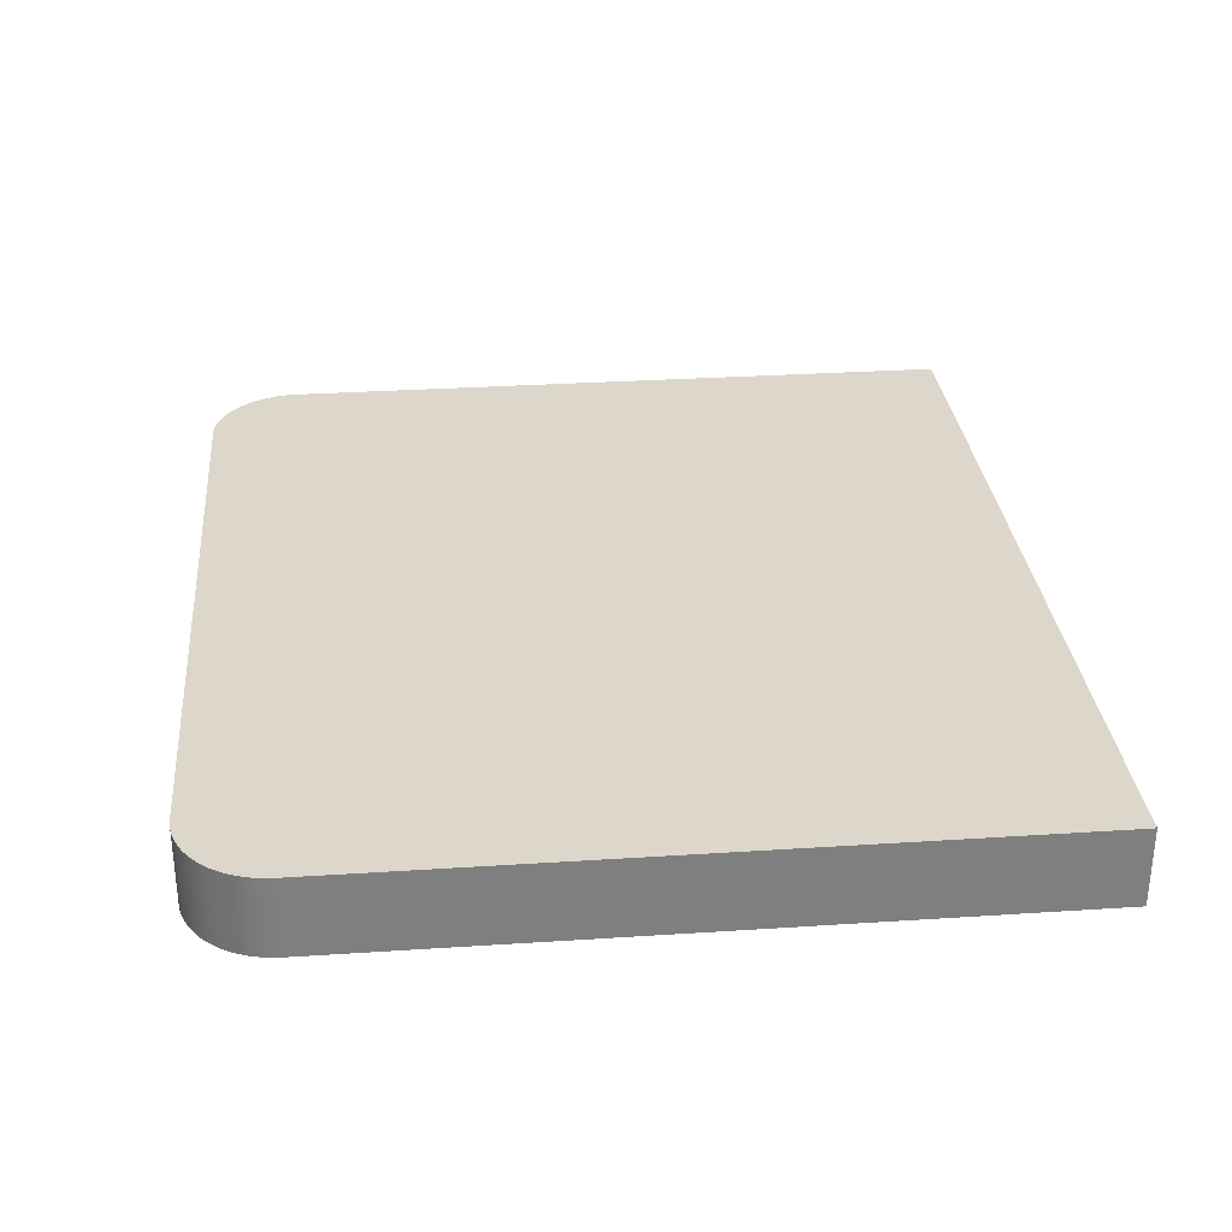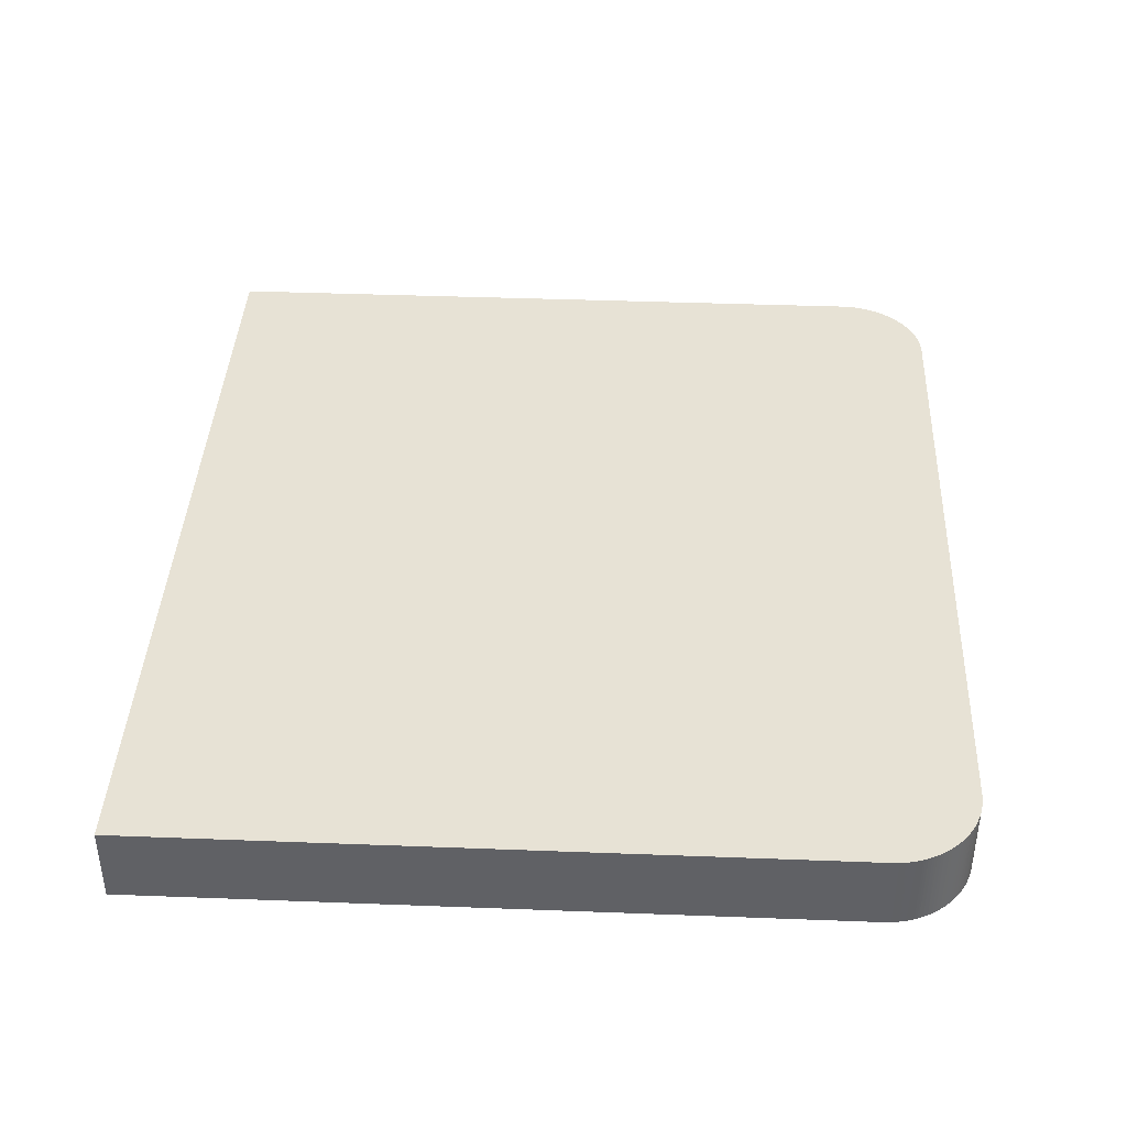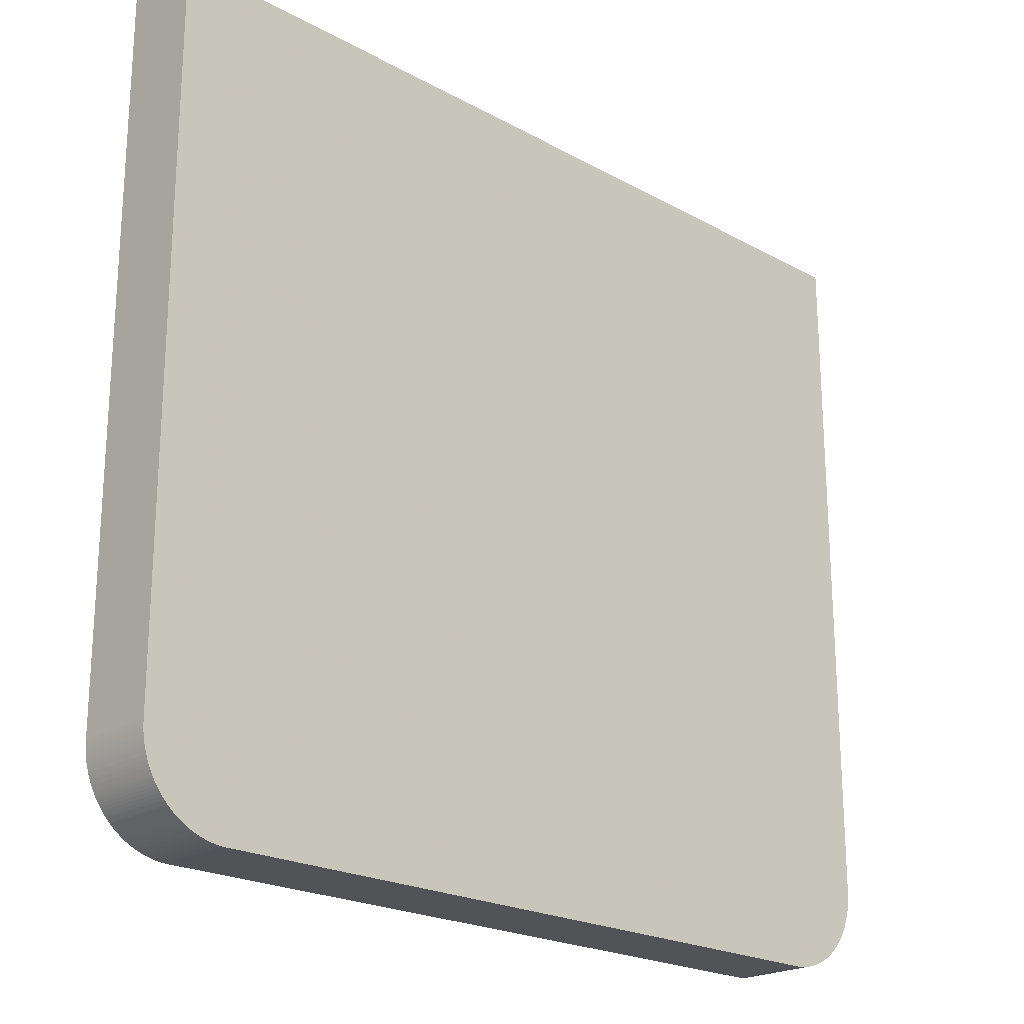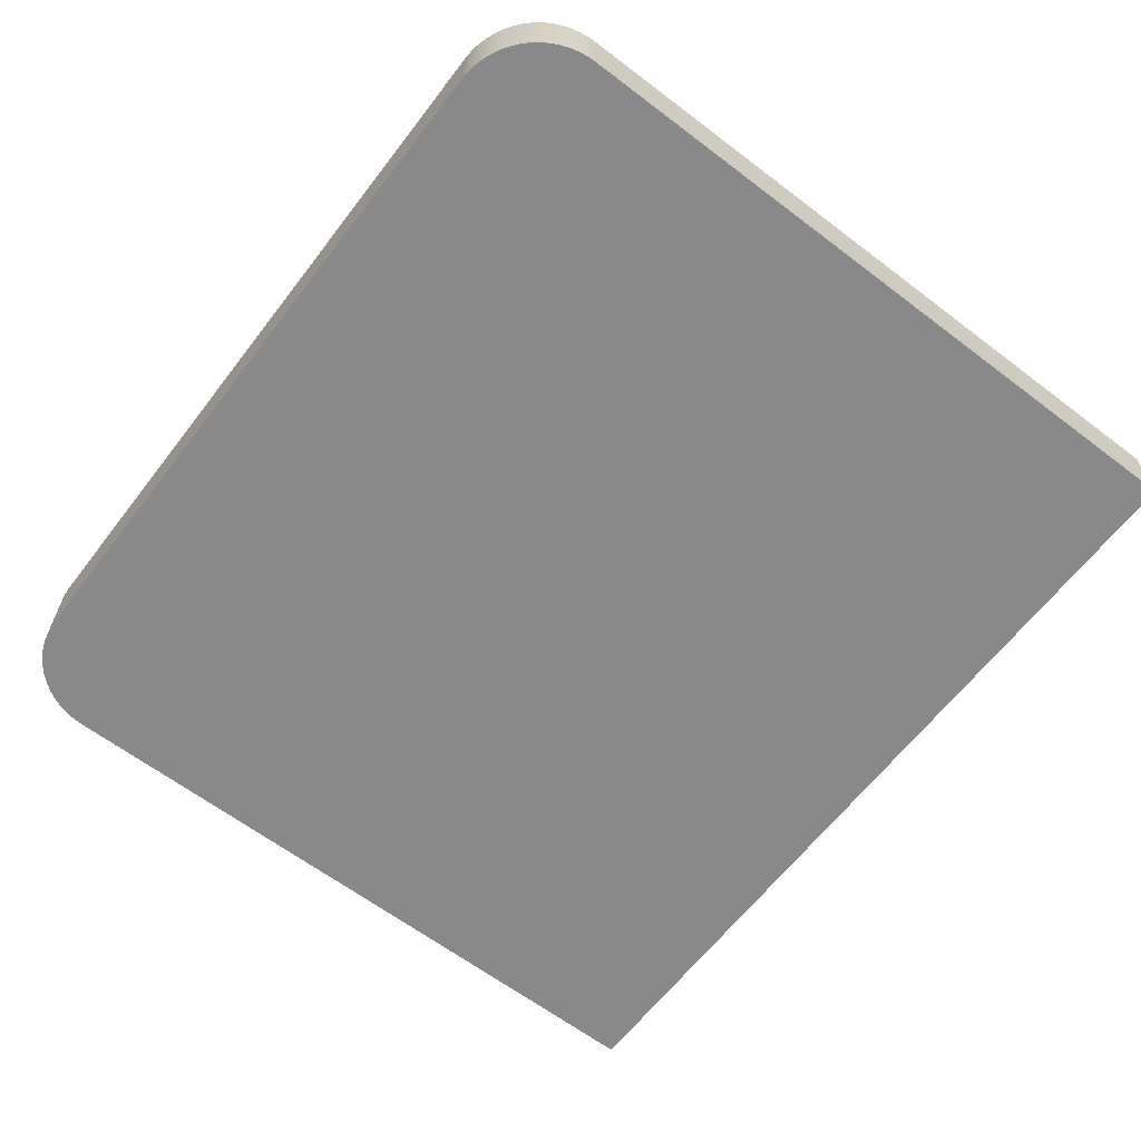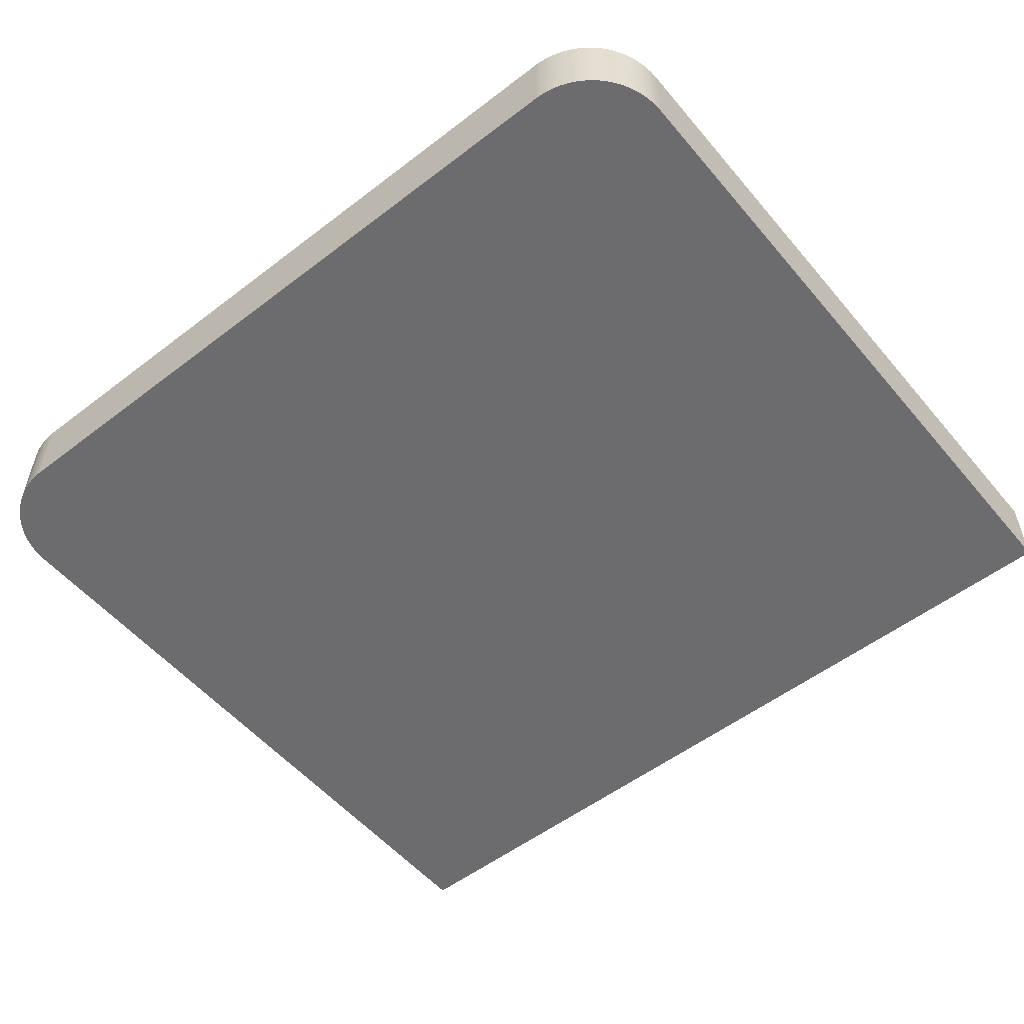
<metadata>
{"format":"obj","ext":"obj","renderer":"f3d","projection":"perspective","resolution":1024,"background":"white","views":[{"elev":30.7,"azim":-95.4,"up":"+Y"},{"elev":40.1,"azim":92.7,"up":"+Y"},{"elev":-21.7,"azim":-44.0,"up":"+Z"},{"elev":-63.3,"azim":-127.5,"up":"+Y"},{"elev":-53.8,"azim":-140.8,"up":"+Y"}]}
</metadata>
<code>
v -4.517 7.29 0.0004408
v -4.535 7.29 0.001322
v -4.517 7.738 0.0004408
v -0.4821 7.29 0.0004408
v -4.552 7.29 0.003084
v -4.535 7.738 0.001322
v -0.4826 7.738 0.0004408
v -0.4645 7.29 0.001322
v -4.552 7.738 0.003084
v -4.56 7.29 0.003965
v -0.4654 7.738 0.001322
v -0.4601 7.738 0.001762
v -0.4557 7.29 0.002203
v -4.56 7.738 0.003965
v -4.568 7.29 0.004846
v -0.4424 7.738 0.003524
v -0.4385 7.29 0.003965
v -4.578 7.738 0.006168
v -4.578 7.29 0.006168
v -0.4219 7.738 0.006168
v -0.4219 7.29 0.006168
v -4.586 7.29 0.007489
v -4.595 7.738 0.009251
v -0.4048 7.738 0.009251
v -0.4048 7.29 0.009251
v -4.595 7.29 0.009251
v -4.604 7.738 0.01101
v -0.3964 7.738 0.01101
v -0.3964 7.29 0.01101
v -4.604 7.29 0.01101
v -4.615 7.738 0.01366
v -0.3822 7.738 0.0141
v -0.3793 7.29 0.01498
v -4.611 7.29 0.01278
v -4.621 7.29 0.01498
v -4.621 7.738 0.01498
v -0.3656 7.738 0.0185
v -0.3627 7.29 0.01938
v -4.637 7.29 0.01938
v -4.624 7.738 0.01586
v -0.3539 7.738 0.02203
v -0.3539 7.29 0.02203
v -4.637 7.738 0.01938
v -4.632 7.738 0.01806
v -4.653 7.29 0.02423
v -0.3372 7.738 0.02731
v -0.3372 7.29 0.02731
v -4.649 7.738 0.02291
v -4.663 7.29 0.02731
v -4.663 7.738 0.02731
v -4.657 7.738 0.02555
v -0.3323 7.738 0.02908
v -0.324 7.738 0.03216
v -0.3127 7.29 0.03656
v -4.67 7.29 0.02996
v -4.687 7.738 0.03656
v -0.3127 7.738 0.03656
v -0.2961 7.29 0.04361
v -4.686 7.29 0.03612
v -4.702 7.29 0.04317
v -4.706 7.738 0.04494
v -0.2917 7.738 0.04582
v -0.2809 7.738 0.05066
v -0.2809 7.29 0.05066
v -4.719 7.29 0.05066
v -4.719 7.738 0.05066
v -0.2653 7.738 0.05859
v -0.2653 7.29 0.05859
v -4.735 7.29 0.05859
v -4.735 7.738 0.05859
v -0.253 7.738 0.06564
v -0.2379 7.738 0.07445
v -0.2501 7.3 0.0674
v -0.2418 7.29 0.07225
v -4.742 7.29 0.06256
v -4.745 7.738 0.06432
v -0.2232 7.738 0.0837
v -0.2344 7.29 0.07665
v -4.75 7.29 0.0674
v -4.76 7.738 0.07313
v -0.209 7.738 0.09383
v -0.2056 7.29 0.09604
v -0.2198 7.29 0.08635
v -4.765 7.29 0.07621
v -4.782 7.738 0.08767
v -0.1992 7.738 0.1009
v -0.1992 7.3 0.1009
v -0.1919 7.29 0.1066
v -4.787 7.29 0.09075
v -4.787 7.738 0.09075
v -0.1855 7.738 0.1115
v -0.1855 7.3 0.1115
v -0.1782 7.29 0.1176
v -4.793 7.29 0.0956
v -4.793 7.738 0.0956
v -0.1786 7.738 0.1172
v -0.1786 7.3 0.1172
v -0.1649 7.29 0.1291
v -4.801 7.29 0.1009
v -4.801 7.738 0.1009
v -0.1615 7.738 0.1322
v -0.1591 7.3 0.1344
v -0.1522 7.29 0.141
v -4.815 7.29 0.1115
v -4.815 7.738 0.1115
v -0.1591 7.738 0.1344
v -0.1458 7.29 0.1471
v -4.821 7.29 0.1172
v -4.821 7.738 0.1172
v -0.1527 7.738 0.1405
v -0.1405 7.738 0.1529
v -0.14 7.29 0.1533
v -4.841 7.29 0.1344
v -4.841 7.738 0.1344
v -0.1346 7.738 0.159
v -0.1346 7.3 0.159
v -0.1282 7.29 0.1661
v -4.847 7.29 0.1405
v -4.847 7.738 0.1405
v -0.1228 7.738 0.1723
v -0.1165 7.29 0.1793
v -4.856 7.738 0.1489
v -4.86 7.29 0.1529
v -0.1135 7.738 0.1828
v -0.1116 7.3 0.1855
v -0.1057 7.29 0.193
v -4.86 7.738 0.1529
v -4.865 7.29 0.159
v -0.1008 7.738 0.1991
v -0.1008 7.3 0.1991
v -0.1003 7.29 0.2
v -4.865 7.738 0.159
v -4.868 7.738 0.1617
v -4.877 7.29 0.1723
v -0.09054 7.738 0.2132
v -0.09054 7.3 0.2132
v -0.09005 7.29 0.2141
v -4.874 7.738 0.1683
v -4.888 7.29 0.1855
v -4.877 7.738 0.1723
v -0.08076 7.738 0.2278
v -0.08516 7.29 0.2211
v -4.888 7.738 0.1855
v -4.899 7.29 0.1991
v -0.08076 7.3 0.2278
v -0.07146 7.738 0.2427
v -0.08027 7.29 0.2286
v -4.899 7.738 0.1991
v -4.901 7.738 0.2018
v -4.909 7.29 0.2132
v -0.07146 7.3 0.2427
v -0.06705 7.738 0.2502
v -0.06705 7.29 0.2502
v -4.909 7.738 0.2132
v -4.919 7.29 0.2278
v -4.916 7.738 0.2234
v -0.0602 7.738 0.2626
v -0.05824 7.29 0.2661
v -4.929 7.29 0.2427
v -4.926 7.738 0.2379
v -4.919 7.738 0.2278
v -0.05482 7.738 0.2731
v -0.05237 7.738 0.278
v -0.0465 7.29 0.2899
v -4.929 7.738 0.2427
v -4.933 7.29 0.2502
v -0.04845 7.738 0.2859
v -0.04699 7.738 0.289
v -0.04111 7.738 0.3018
v -0.03622 7.29 0.3137
v -4.933 7.738 0.2502
v -4.937 7.29 0.2573
v -0.03769 7.738 0.3097
v -0.03328 7.29 0.3212
v -4.939 7.738 0.2608
v -4.941 7.29 0.2656
v -0.03132 7.738 0.326
v -0.03034 7.29 0.3291
v -4.943 7.738 0.2683
v -4.945 7.29 0.2731
v -0.02839 7.738 0.3344
v -0.02741 7.29 0.3375
v -4.945 7.738 0.2731
v -4.953 7.29 0.289
v -0.023 7.738 0.3511
v -0.02202 7.29 0.3542
v -4.953 7.738 0.289
v -4.96 7.29 0.304
v -4.954 7.738 0.2921
v -0.02202 7.738 0.3542
v -0.01713 7.29 0.3709
v -4.967 7.29 0.3212
v -4.965 7.738 0.3159
v -0.01713 7.738 0.3709
v -0.01468 7.29 0.3802
v -4.97 7.29 0.3291
v -4.97 7.738 0.3291
v -0.0137 7.738 0.3846
v -0.01077 7.29 0.3969
v -4.976 7.29 0.3458
v -4.976 7.738 0.3458
v -0.01175 7.738 0.393
v -0.009299 7.738 0.4049
v -0.009299 7.29 0.4049
v -4.977 7.738 0.3489
v -4.983 7.29 0.3709
v -0.00832 7.738 0.4101
v -0.007831 7.29 0.4132
v -4.981 7.738 0.3656
v -4.985 7.29 0.3784
v -4.983 7.738 0.3709
v -0.005384 7.738 0.4273
v -0.004894 7.29 0.4308
v -4.986 7.738 0.3824
v -4.987 7.29 0.3868
v -0.004894 7.738 0.4308
v -0.003916 7.29 0.4392
v -4.988 7.738 0.3908
v -4.989 7.29 0.3956
v -0.003916 7.738 0.4392
v -0.001958 7.29 0.4568
v -4.99 7.738 0.3996
v -4.991 7.29 0.4049
v -0.001958 7.738 0.4568
v -0.000979 7.738 0.4709
v -0.001468 7.29 0.4652
v -4.992 7.29 0.4123
v -4.991 7.738 0.4049
v -0.0004895 7.738 0.4793
v -0.0004895 7.29 0.4828
v -4.992 7.738 0.4132
v -4.994 7.29 0.4212
v -2e-08 7.738 0.5
v -2e-08 7.29 0.5
v -4.995 7.738 0.4308
v -4.995 7.29 0.4308
v -2e-08 7.738 4.462
v -2e-08 7.29 4.41
v -4.996 7.29 0.4383
v -4.997 7.738 0.4427
v -2e-08 7.7 4.5
v -0.0004895 7.738 4.5
v -2e-08 7.3 4.5
v -0.0004895 7.29 4.5
v -4.997 7.29 0.4471
v -4.998 7.738 0.4511
v -4.758 7.738 4.5
v -4.927 7.29 4.5
v -4.998 7.29 0.4568
v -4.998 7.738 0.4568
v -5 7.738 4.5
v -5 7.706 4.5
v -5 7.3 4.5
v -5 7.29 4.5
v -4.999 7.29 0.4643
v -4.999 7.738 0.4652
v -5 7.738 0.5
v -5 7.29 0.5
v -5 7.29 0.4819
v -5 7.738 0.4828
f 1 2 6
f 1 6 3
f 1 3 7
f 1 7 4
f 1 4 8
f 1 8 13
f 1 13 17
f 1 17 21
f 1 21 25
f 1 25 29
f 1 29 33
f 1 33 38
f 1 38 42
f 1 42 47
f 1 47 54
f 1 54 58
f 1 58 64
f 1 64 68
f 1 68 74
f 1 74 78
f 1 78 83
f 1 83 82
f 1 82 88
f 1 88 93
f 1 93 98
f 1 98 103
f 1 103 107
f 1 107 112
f 1 112 117
f 1 117 121
f 1 121 126
f 1 126 131
f 1 131 137
f 1 137 142
f 1 142 147
f 1 147 153
f 1 153 158
f 1 158 164
f 1 164 170
f 1 170 174
f 1 174 178
f 1 178 182
f 1 182 186
f 1 186 191
f 1 191 195
f 1 195 199
f 1 199 204
f 1 204 208
f 1 208 213
f 1 213 217
f 1 217 221
f 1 221 226
f 1 226 230
f 1 230 234
f 1 234 238
f 1 238 244
f 1 244 248
f 1 248 254
f 1 254 258
f 1 258 259
f 1 259 255
f 1 255 249
f 1 249 245
f 1 245 239
f 1 239 236
f 1 236 232
f 1 232 227
f 1 227 223
f 1 223 219
f 1 219 215
f 1 215 210
f 1 210 206
f 1 206 200
f 1 200 196
f 1 196 192
f 1 192 188
f 1 188 184
f 1 184 180
f 1 180 176
f 1 176 172
f 1 172 166
f 1 166 159
f 1 159 155
f 1 155 150
f 1 150 144
f 1 144 139
f 1 139 134
f 1 134 128
f 1 128 123
f 1 123 118
f 1 118 113
f 1 113 108
f 1 108 104
f 1 104 99
f 1 99 94
f 1 94 89
f 1 89 84
f 1 84 79
f 1 79 75
f 1 75 69
f 1 69 65
f 1 65 60
f 1 60 59
f 1 59 55
f 1 55 49
f 1 49 45
f 1 45 39
f 1 39 35
f 1 35 34
f 1 34 30
f 1 30 26
f 1 26 22
f 1 22 19
f 1 19 15
f 1 15 10
f 1 10 5
f 1 5 2
f 2 5 9
f 2 9 6
f 3 6 9
f 3 9 14
f 3 14 18
f 3 18 23
f 3 23 27
f 3 27 31
f 3 31 36
f 3 36 40
f 3 40 44
f 3 44 43
f 3 43 48
f 3 48 51
f 3 51 50
f 3 50 56
f 3 56 61
f 3 61 66
f 3 66 70
f 3 70 76
f 3 76 80
f 3 80 85
f 3 85 90
f 3 90 95
f 3 95 100
f 3 100 105
f 3 105 109
f 3 109 114
f 3 114 119
f 3 119 122
f 3 122 127
f 3 127 132
f 3 132 133
f 3 133 138
f 3 138 140
f 3 140 143
f 3 143 148
f 3 148 149
f 3 149 154
f 3 154 156
f 3 156 161
f 3 161 160
f 3 160 165
f 3 165 171
f 3 171 175
f 3 175 179
f 3 179 183
f 3 183 187
f 3 187 189
f 3 189 193
f 3 193 197
f 3 197 201
f 3 201 205
f 3 205 209
f 3 209 211
f 3 211 214
f 3 214 218
f 3 218 222
f 3 222 228
f 3 228 231
f 3 231 235
f 3 235 240
f 3 240 246
f 3 246 250
f 3 250 256
f 3 256 260
f 3 260 257
f 3 257 251
f 3 251 247
f 3 247 242
f 3 242 237
f 3 237 233
f 3 233 229
f 3 229 225
f 3 225 224
f 3 224 220
f 3 220 216
f 3 216 212
f 3 212 207
f 3 207 203
f 3 203 202
f 3 202 198
f 3 198 194
f 3 194 190
f 3 190 185
f 3 185 181
f 3 181 177
f 3 177 173
f 3 173 169
f 3 169 168
f 3 168 167
f 3 167 163
f 3 163 162
f 3 162 157
f 3 157 152
f 3 152 146
f 3 146 141
f 3 141 135
f 3 135 129
f 3 129 124
f 3 124 120
f 3 120 115
f 3 115 111
f 3 111 110
f 3 110 106
f 3 106 101
f 3 101 96
f 3 96 91
f 3 91 86
f 3 86 81
f 3 81 77
f 3 77 72
f 3 72 71
f 3 71 67
f 3 67 63
f 3 63 62
f 3 62 57
f 3 57 53
f 3 53 52
f 3 52 46
f 3 46 41
f 3 41 37
f 3 37 32
f 3 32 28
f 3 28 24
f 3 24 20
f 3 20 16
f 3 16 12
f 3 12 11
f 3 11 7
f 4 7 8
f 5 10 14
f 5 14 9
f 7 11 8
f 8 11 12
f 8 12 16
f 8 16 13
f 10 15 14
f 13 16 17
f 14 15 18
f 15 19 18
f 16 20 17
f 17 20 21
f 18 19 22
f 18 22 23
f 20 24 25
f 20 25 21
f 22 26 23
f 23 26 30
f 23 30 27
f 24 28 29
f 24 29 25
f 27 30 34
f 27 34 31
f 28 32 29
f 29 32 33
f 31 34 35
f 31 35 36
f 32 37 38
f 32 38 33
f 35 39 44
f 35 44 40
f 35 40 36
f 37 41 42
f 37 42 38
f 39 43 44
f 39 45 48
f 39 48 43
f 41 46 47
f 41 47 42
f 45 49 50
f 45 50 51
f 45 51 48
f 46 52 47
f 47 52 53
f 47 53 54
f 49 55 50
f 50 55 56
f 53 57 54
f 54 57 58
f 55 59 56
f 56 59 60
f 56 60 61
f 57 62 58
f 58 62 63
f 58 63 64
f 60 65 66
f 60 66 61
f 63 67 68
f 63 68 64
f 65 69 70
f 65 70 66
f 67 71 68
f 68 71 72
f 68 72 73
f 68 73 74
f 69 75 76
f 69 76 70
f 72 74 73
f 72 77 78
f 72 78 74
f 75 79 80
f 75 80 76
f 77 81 82
f 77 82 83
f 77 83 78
f 79 84 80
f 80 84 89
f 80 89 85
f 81 86 82
f 82 86 87
f 82 87 92
f 82 92 88
f 85 89 90
f 86 91 92
f 86 92 87
f 88 92 93
f 89 94 95
f 89 95 90
f 91 96 97
f 91 97 92
f 92 97 93
f 93 97 98
f 94 99 100
f 94 100 95
f 96 101 98
f 96 98 97
f 98 101 106
f 98 106 102
f 98 102 103
f 99 104 105
f 99 105 100
f 102 106 103
f 103 106 110
f 103 110 107
f 104 108 109
f 104 109 105
f 107 110 111
f 107 111 115
f 107 115 112
f 108 113 114
f 108 114 109
f 112 115 116
f 112 116 117
f 113 118 119
f 113 119 114
f 115 117 116
f 115 120 121
f 115 121 117
f 118 122 119
f 118 123 122
f 120 124 121
f 121 124 125
f 121 125 130
f 121 130 126
f 122 123 127
f 123 128 132
f 123 132 127
f 124 129 130
f 124 130 125
f 126 130 131
f 128 133 132
f 128 134 138
f 128 138 133
f 129 135 136
f 129 136 130
f 130 136 137
f 130 137 131
f 134 139 143
f 134 143 140
f 134 140 138
f 135 141 142
f 135 142 136
f 136 142 137
f 139 144 148
f 139 148 143
f 141 145 142
f 141 146 151
f 141 151 145
f 142 145 147
f 144 149 148
f 144 150 149
f 145 151 147
f 146 152 153
f 146 153 151
f 147 151 153
f 149 150 154
f 150 155 156
f 150 156 154
f 152 157 158
f 152 158 153
f 155 159 160
f 155 160 161
f 155 161 156
f 157 162 158
f 158 162 163
f 158 163 167
f 158 167 164
f 159 165 160
f 159 166 171
f 159 171 165
f 164 168 169
f 164 169 173
f 164 173 170
f 164 167 168
f 166 172 175
f 166 175 171
f 170 173 174
f 172 176 175
f 173 177 174
f 174 177 178
f 175 176 180
f 175 180 179
f 177 181 182
f 177 182 178
f 179 180 183
f 180 184 187
f 180 187 183
f 181 185 186
f 181 186 182
f 184 188 189
f 184 189 187
f 185 190 186
f 186 190 194
f 186 194 191
f 188 192 193
f 188 193 189
f 191 194 195
f 192 196 197
f 192 197 193
f 194 198 195
f 195 198 202
f 195 202 199
f 196 200 201
f 196 201 197
f 199 203 207
f 199 207 204
f 199 202 203
f 200 205 201
f 200 206 209
f 200 209 205
f 204 207 208
f 206 210 211
f 206 211 209
f 207 212 208
f 208 212 213
f 210 214 211
f 210 215 218
f 210 218 214
f 212 216 213
f 213 216 220
f 213 220 217
f 215 219 222
f 215 222 218
f 217 220 224
f 217 224 221
f 219 223 222
f 221 224 225
f 221 225 229
f 221 229 226
f 222 223 227
f 222 227 228
f 226 229 230
f 227 231 228
f 227 232 235
f 227 235 231
f 229 233 234
f 229 234 230
f 232 236 235
f 233 237 241
f 233 241 243
f 233 243 238
f 233 238 234
f 235 236 239
f 235 239 240
f 237 242 241
f 238 243 244
f 239 245 246
f 239 246 240
f 241 242 244
f 241 244 243
f 242 247 252
f 242 252 253
f 242 253 248
f 242 248 244
f 245 249 246
f 246 249 250
f 247 251 252
f 248 253 254
f 249 255 250
f 250 255 256
f 251 257 258
f 251 258 254
f 251 254 253
f 251 253 252
f 255 259 260
f 255 260 256
f 257 260 259
f 257 259 258

</code>
